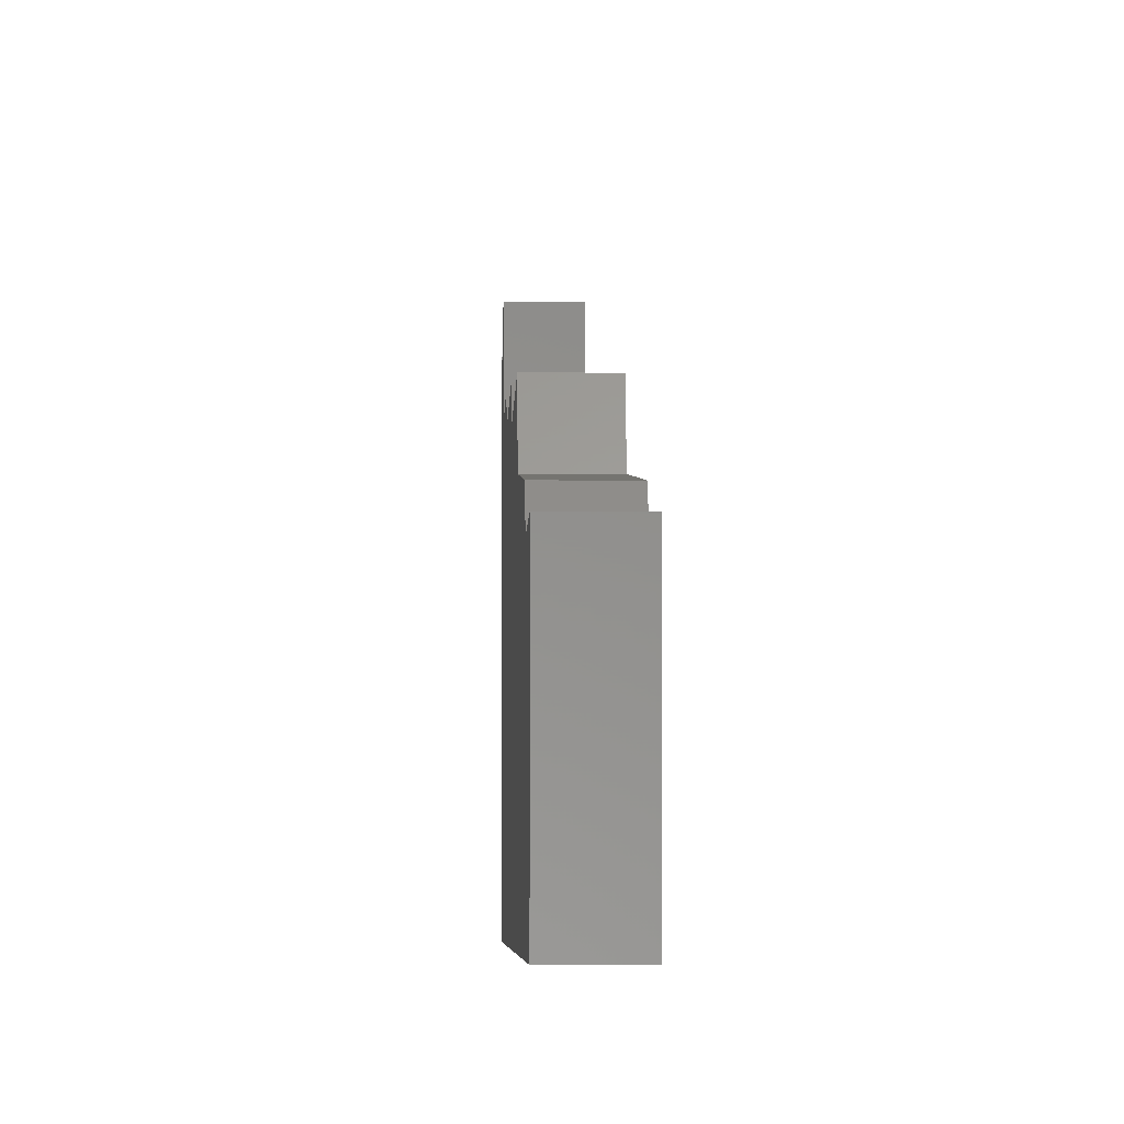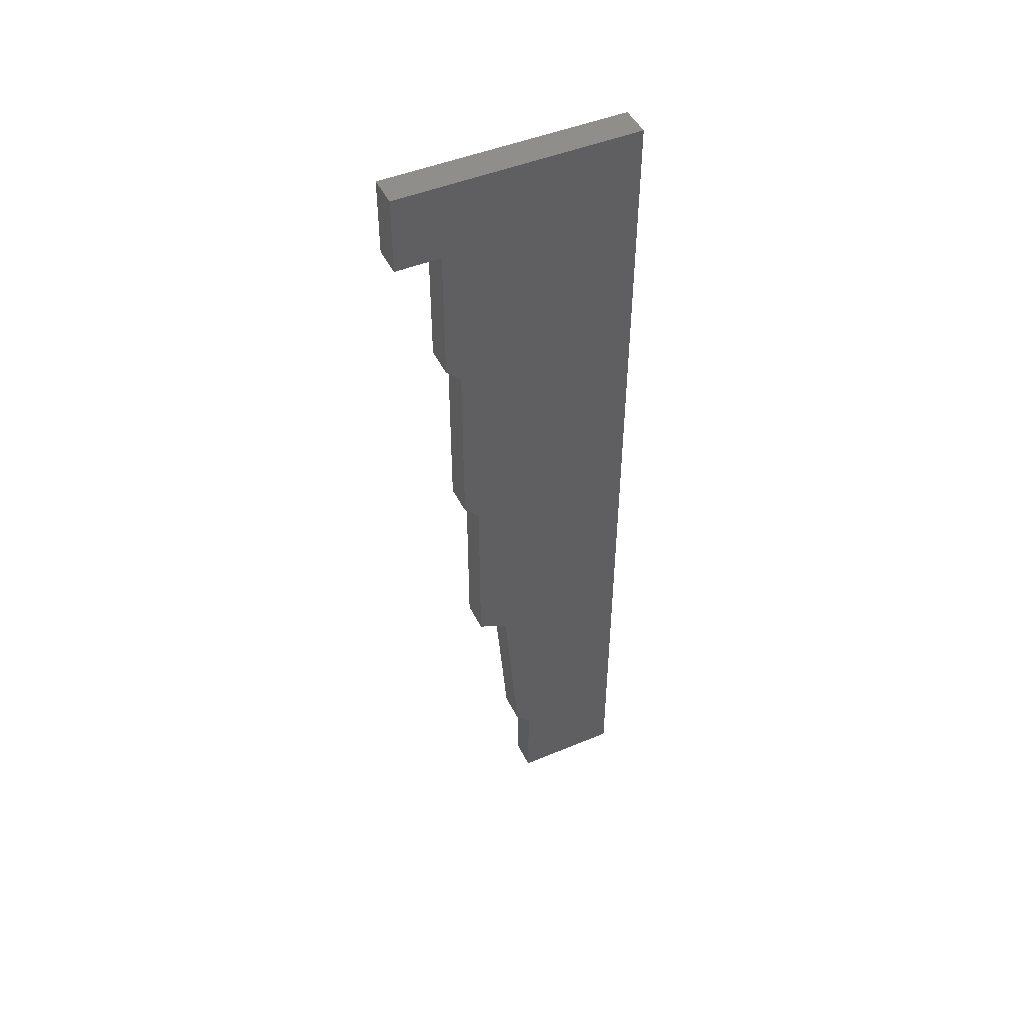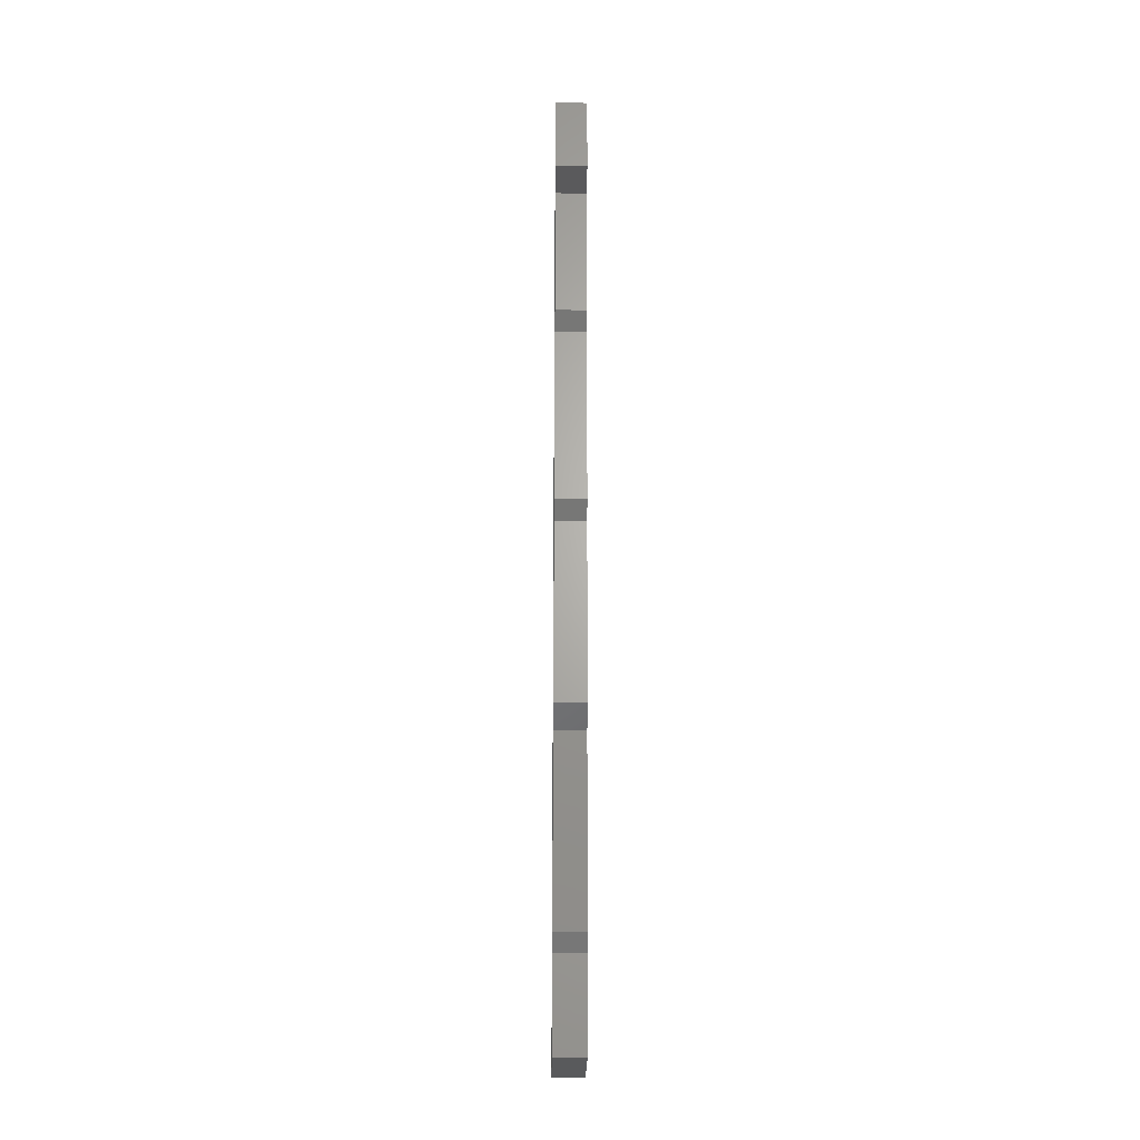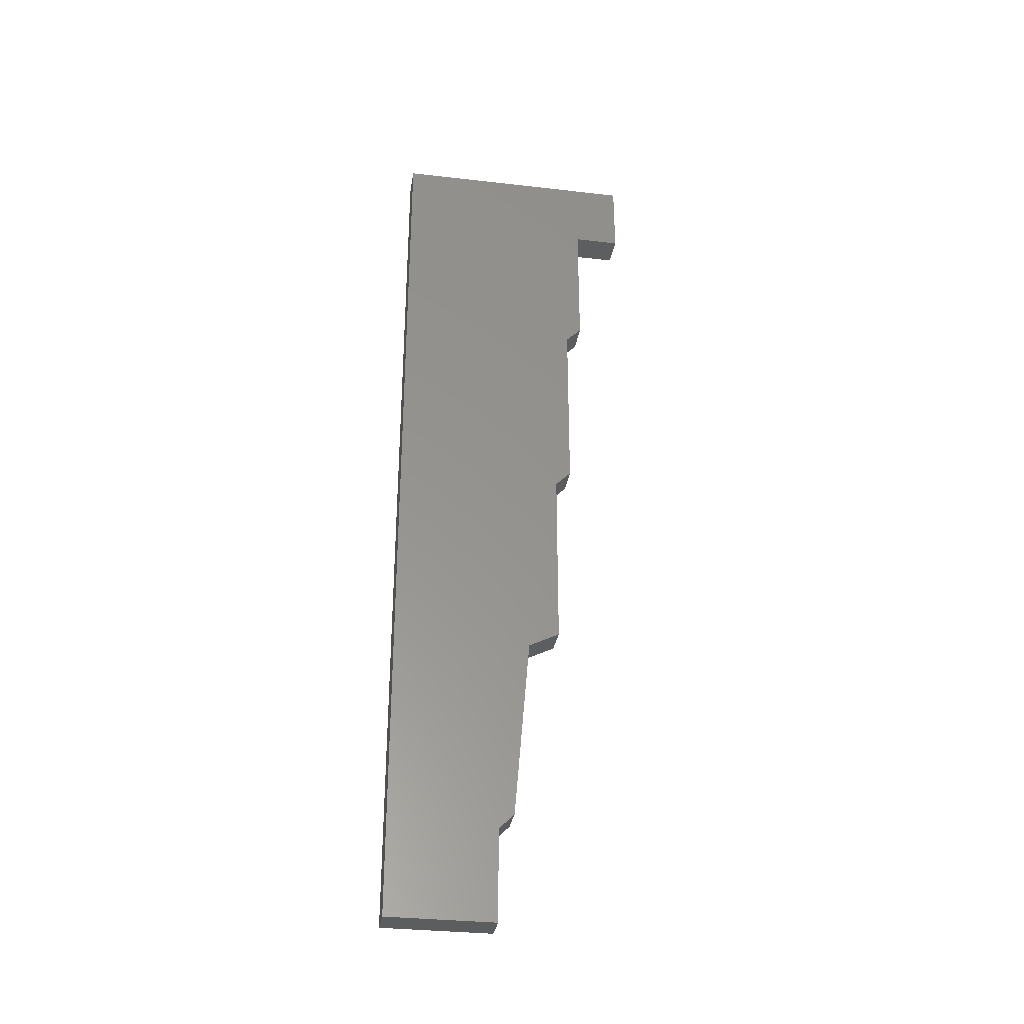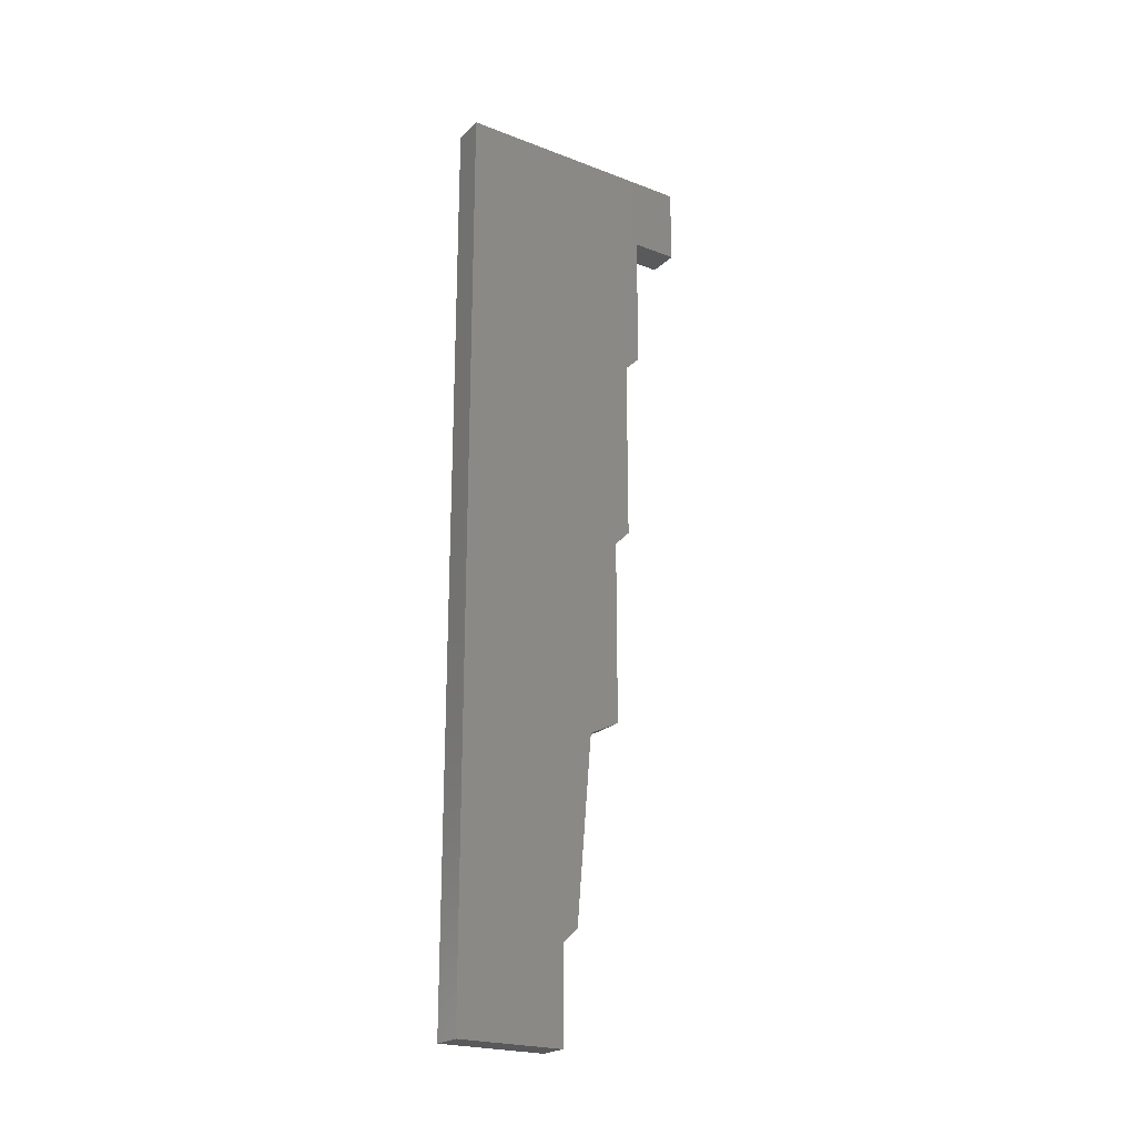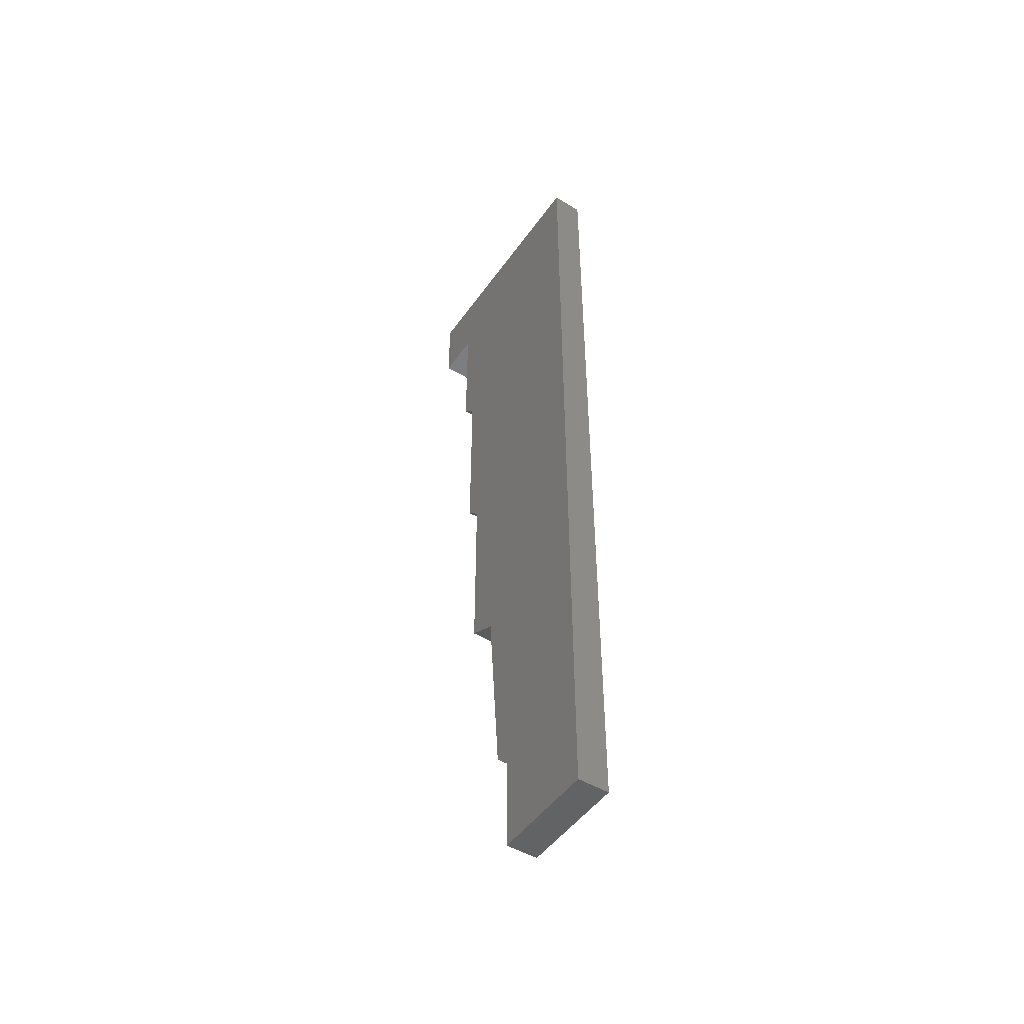
<metadata>
{"format":"stl","ext":"stl","renderer":"f3d","projection":"perspective","resolution":1024,"background":"white","views":[{"elev":-3.4,"azim":-1.0,"up":"+Z"},{"elev":47.1,"azim":64.8,"up":"+Y"},{"elev":-24.2,"azim":-0.7,"up":"+Y"},{"elev":-32.4,"azim":-99.1,"up":"+Y"},{"elev":-22.5,"azim":-123.3,"up":"+Y"},{"elev":-48.5,"azim":146.3,"up":"+Y"}]}
</metadata>
<code>
# stl→obj: 42 verts, 80 faces
v -0.01587 0.9134 -0.01922
v 6e-08 -0.01781 -0.01922
v -0.01587 -0.01781 -0.01922
v 6e-08 0.9134 -0.01922
v 6e-08 -0.01781 0.08942
v -0.01587 -0.01781 0.08942
v -0.01587 0.9134 0.2291
v 6e-08 0.9134 0.2291
v -0.03175 -0.01781 -0.01922
v -0.03175 0.9134 -0.01922
v 6e-08 0.07531 0.08942
v 6e-08 0.2771 0.1205
v 6e-08 0.09083 0.1049
v 6e-08 0.4788 0.1515
v 6e-08 0.2926 0.1515
v 6e-08 0.6806 0.167
v 6e-08 0.4944 0.167
v 6e-08 0.8358 0.1825
v 6e-08 0.6961 0.1825
v 6e-08 0.8358 0.2291
v -0.01587 0.07531 0.08942
v -0.03175 -0.01781 0.08942
v -0.01587 0.8358 0.2291
v -0.03175 0.9134 0.2291
v -0.03175 0.07531 0.08942
v -0.03175 0.2771 0.1205
v -0.03175 0.09083 0.1049
v -0.03175 0.4788 0.1515
v -0.03175 0.2926 0.1515
v -0.03175 0.6806 0.167
v -0.03175 0.4944 0.167
v -0.03175 0.8358 0.1825
v -0.03175 0.6961 0.1825
v -0.03175 0.8358 0.2291
v -0.01587 0.8358 0.1825
v -0.01587 0.6961 0.1825
v -0.01587 0.6806 0.167
v -0.01587 0.4944 0.167
v -0.01587 0.4788 0.1515
v -0.01587 0.2926 0.1515
v -0.01587 0.2771 0.1205
v -0.01587 0.09083 0.1049
f 1 2 3
f 1 4 2
f 3 5 6
f 3 2 5
f 7 4 1
f 7 8 4
f 1 3 9
f 1 9 10
f 11 5 2
f 12 13 11
f 12 11 2
f 14 15 12
f 16 17 14
f 4 12 2
f 4 14 12
f 4 16 14
f 18 19 16
f 18 16 4
f 8 20 18
f 8 18 4
f 6 11 21
f 6 5 11
f 3 6 22
f 3 22 9
f 23 8 7
f 23 20 8
f 7 1 10
f 7 10 24
f 25 9 22
f 26 25 27
f 26 9 25
f 28 26 29
f 30 28 31
f 10 9 26
f 10 26 28
f 10 28 30
f 32 30 33
f 32 10 30
f 24 32 34
f 24 10 32
f 35 20 23
f 35 18 20
f 36 18 35
f 36 19 18
f 37 19 36
f 37 16 19
f 38 16 37
f 38 17 16
f 39 17 38
f 39 14 17
f 40 14 39
f 40 15 14
f 41 15 40
f 41 12 15
f 42 12 41
f 42 13 12
f 21 13 42
f 21 11 13
f 6 21 25
f 6 25 22
f 23 7 24
f 23 24 34
f 35 23 34
f 35 34 32
f 36 35 32
f 36 32 33
f 37 36 33
f 37 33 30
f 38 37 30
f 38 30 31
f 39 38 31
f 39 31 28
f 40 39 28
f 40 28 29
f 41 40 29
f 41 29 26
f 42 41 26
f 42 26 27
f 21 42 27
f 21 27 25

</code>
